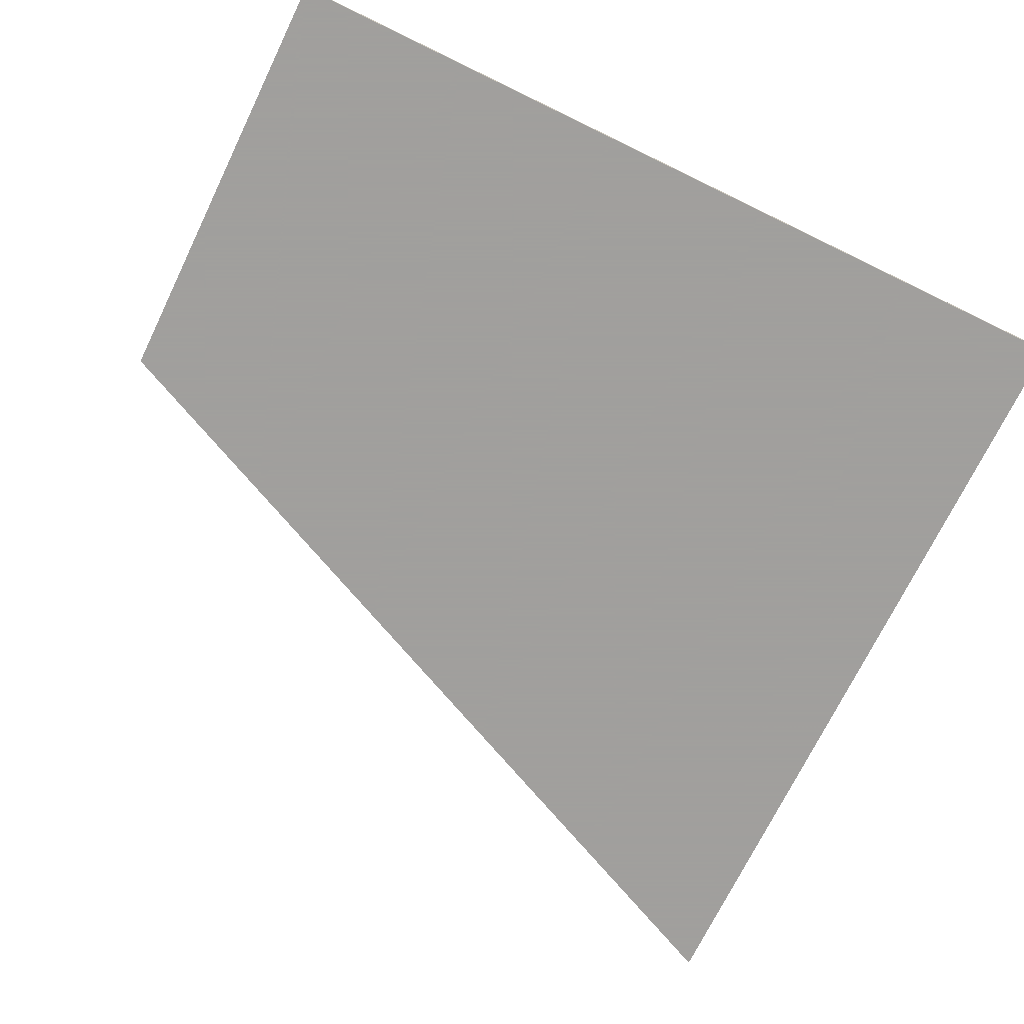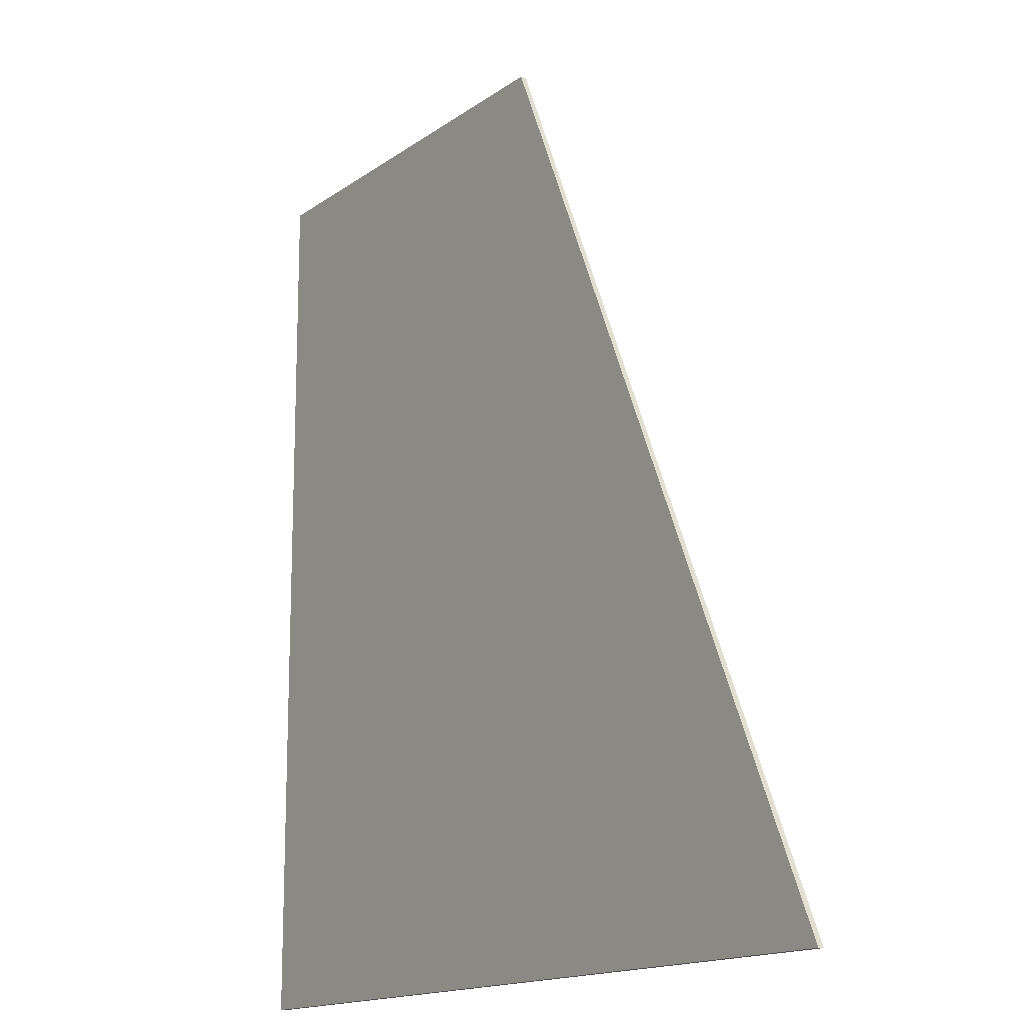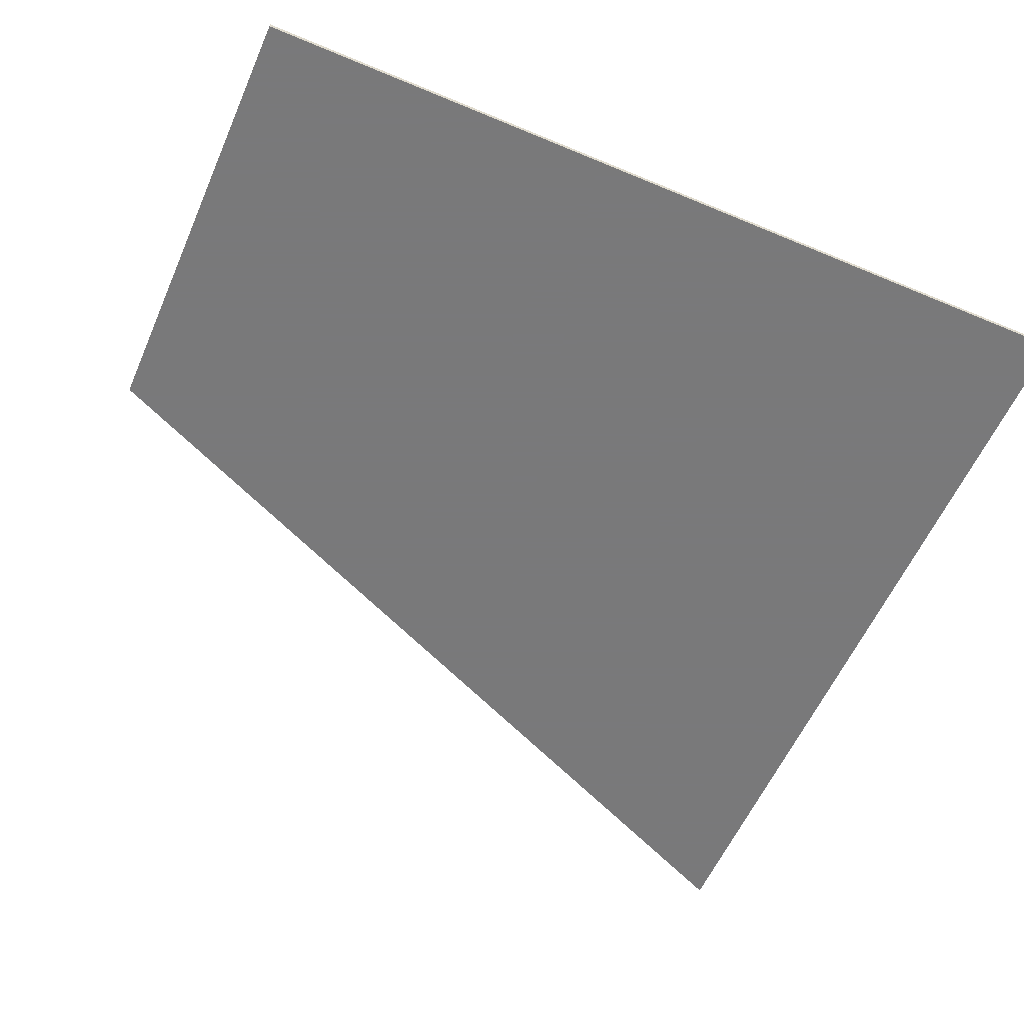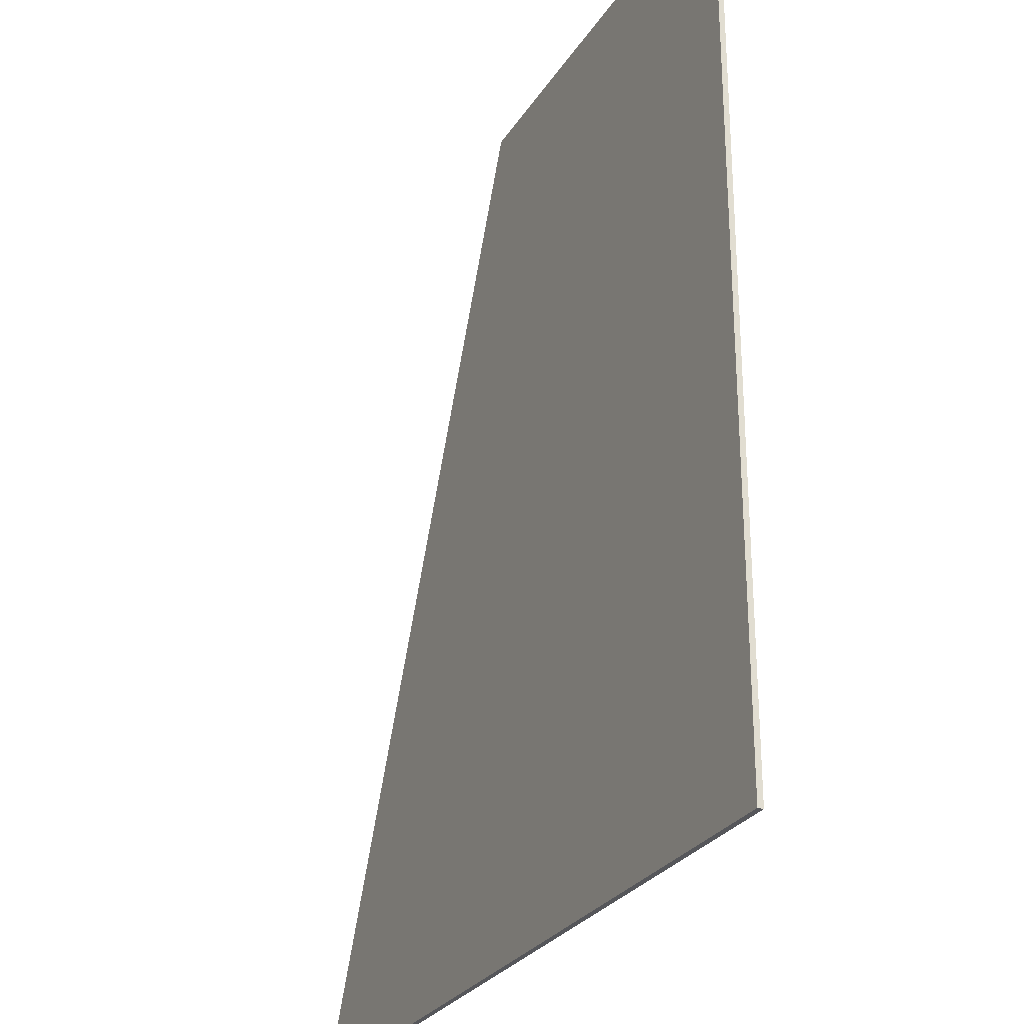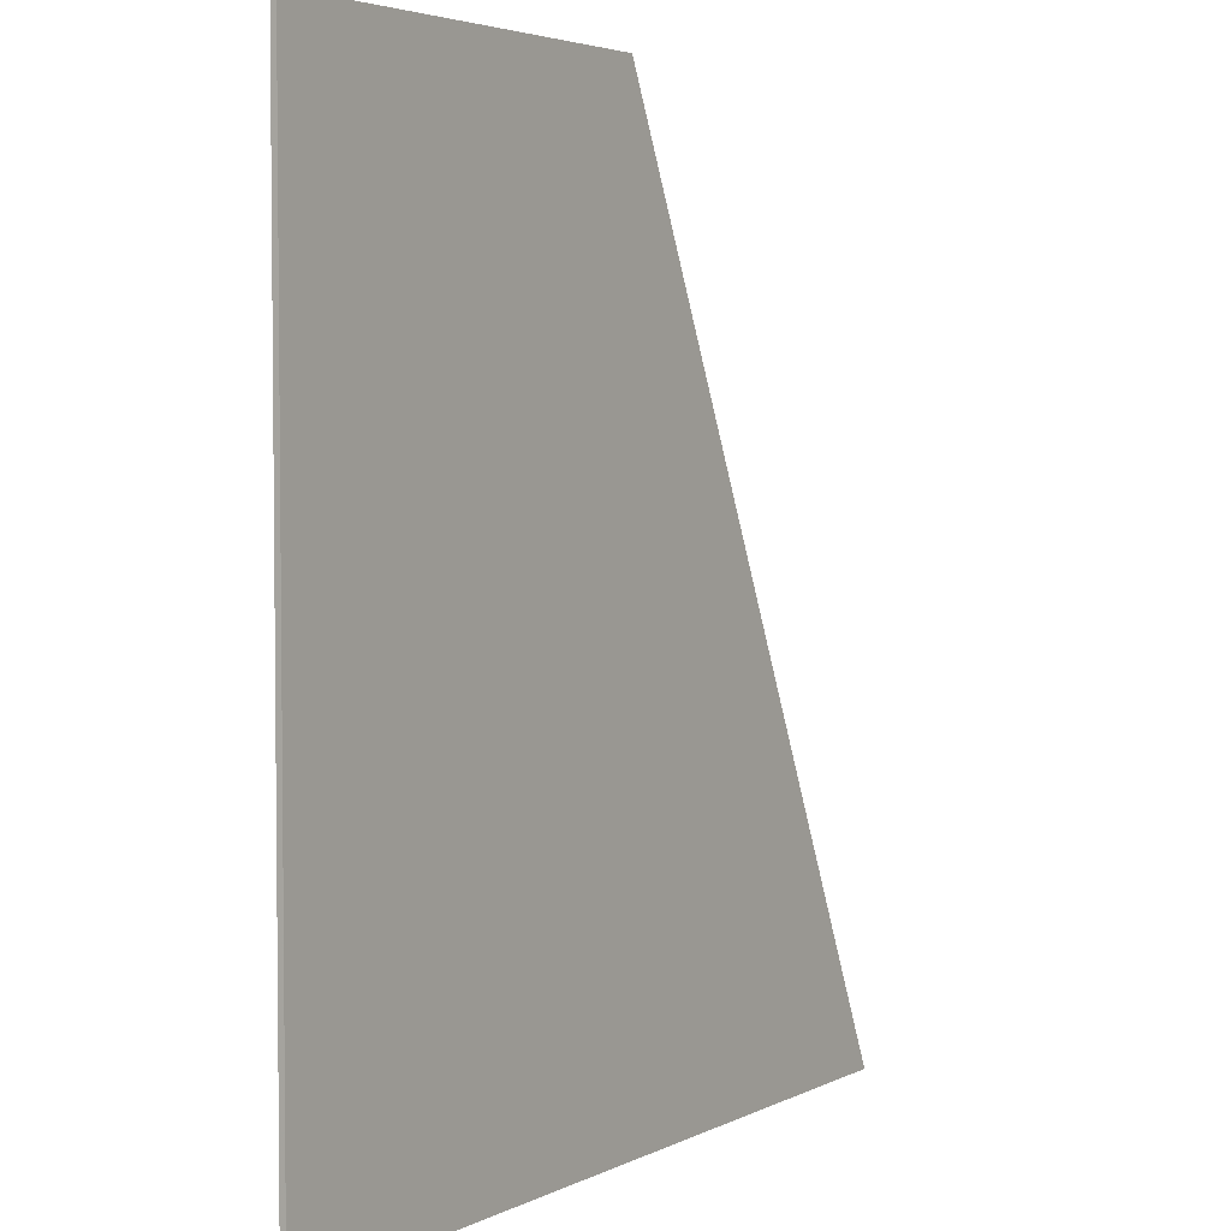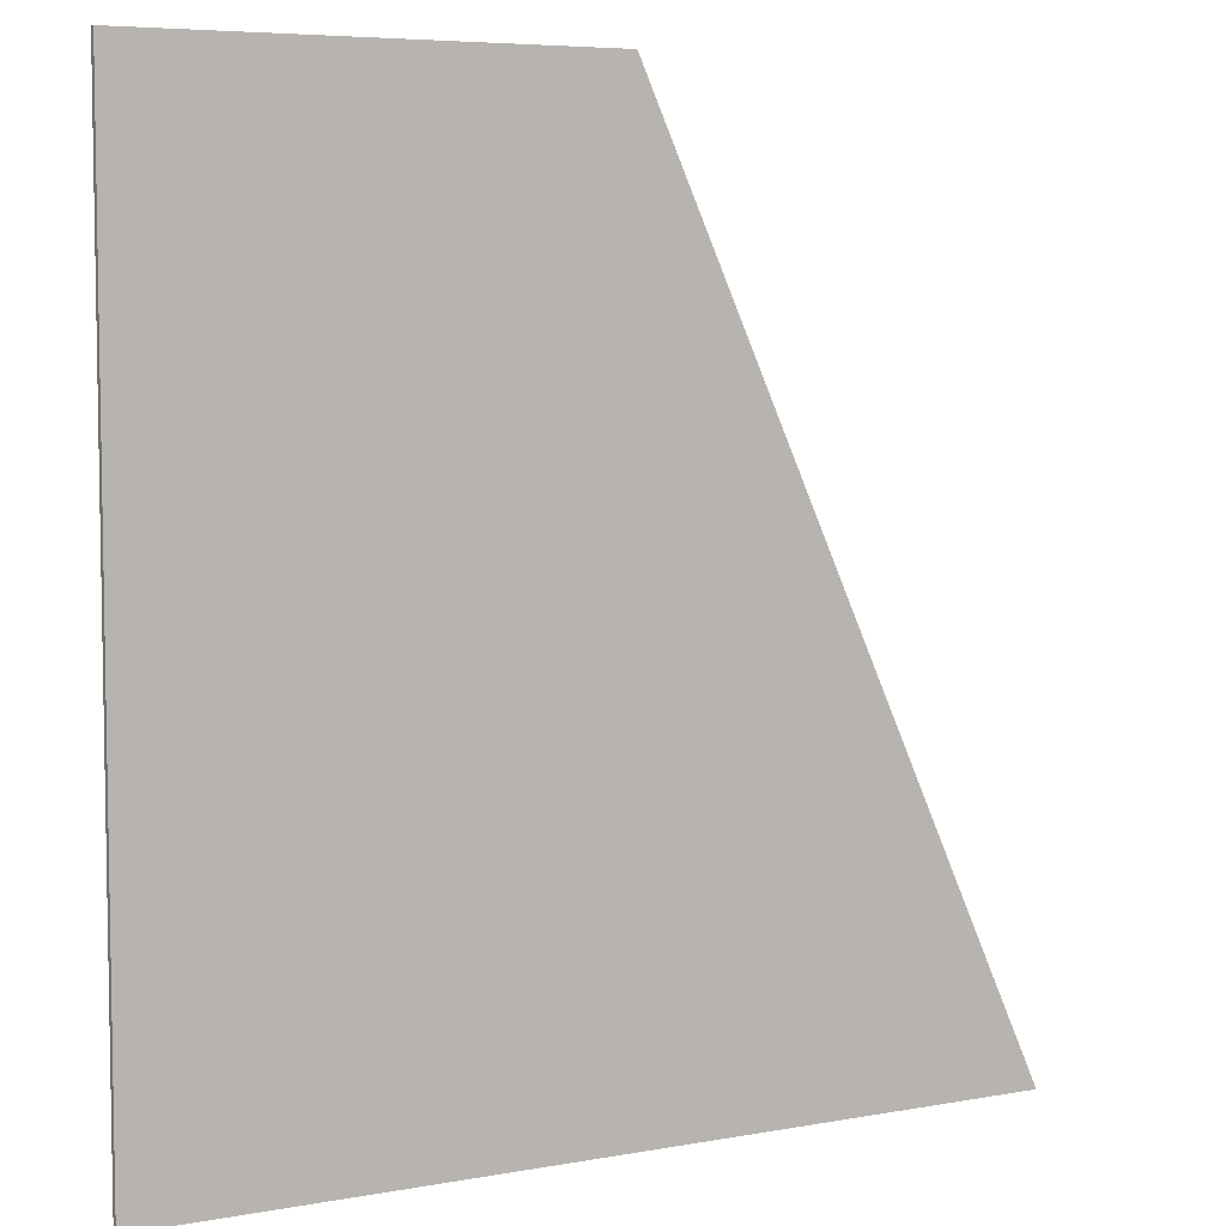
<metadata>
{"format":"obj","ext":"obj","renderer":"f3d","projection":"perspective","resolution":1024,"background":"white","views":[{"elev":-71.5,"azim":64.1,"up":"+Y"},{"elev":-15.2,"azim":-124.3,"up":"+Z"},{"elev":-57.8,"azim":66.5,"up":"+Y"},{"elev":-27.4,"azim":64.4,"up":"+Z"},{"elev":3.9,"azim":122.5,"up":"+Z"},{"elev":6.2,"azim":151.3,"up":"+Z"}]}
</metadata>
<code>
v 1 0 -1
v 1 0 1
v 0 0 1
v -0.9091 0 -1
v 1 0 -1
v 1 -0.0125 -1
v 1 -0.0125 1
v 1 0 1
v 1 0 1
v 1 -0.0125 1
v 0 -0.0125 1
v 0 0 1
v 0 0 1
v 0 -0.0125 1
v -0.9091 -0.0125 -1
v -0.9091 0 -1
v -0.9091 0 -1
v -0.9091 -0.0125 -1
v 1 -0.0125 -1
v 1 0 -1
v 1 -0.0125 -0.2
v 1 -0.0125 -0.6
v -0.7273 -0.0125 -0.6
v -0.5455 -0.0125 -0.2
v 1 -0.0125 0.6
v 1 -0.0125 0.2
v -0.3636 -0.0125 0.2
v -0.1818 -0.0125 0.6
v 1 -0.0125 -0.6
v 1 -0.0125 -1
v -0.9091 -0.0125 -1
v -0.7273 -0.0125 -0.6
v 1 -0.0125 0.2
v 1 -0.0125 -0.2
v -0.5455 -0.0125 -0.2
v -0.3636 -0.0125 0.2
v 1 -0.0125 1
v 1 -0.0125 0.6
v -0.1818 -0.0125 0.6
v 0 -0.0125 1
g mesh566568
f 1 3 2
f 3 1 4
f 5 7 6
f 7 5 8
f 9 11 10
f 11 9 12
f 13 15 14
f 15 13 16
f 17 19 18
f 19 17 20
g mesh566569
f 21 23 22
f 23 21 24
f 25 27 26
f 27 25 28
f 29 31 30
f 31 29 32
f 33 35 34
f 35 33 36
f 37 39 38
f 39 37 40

</code>
